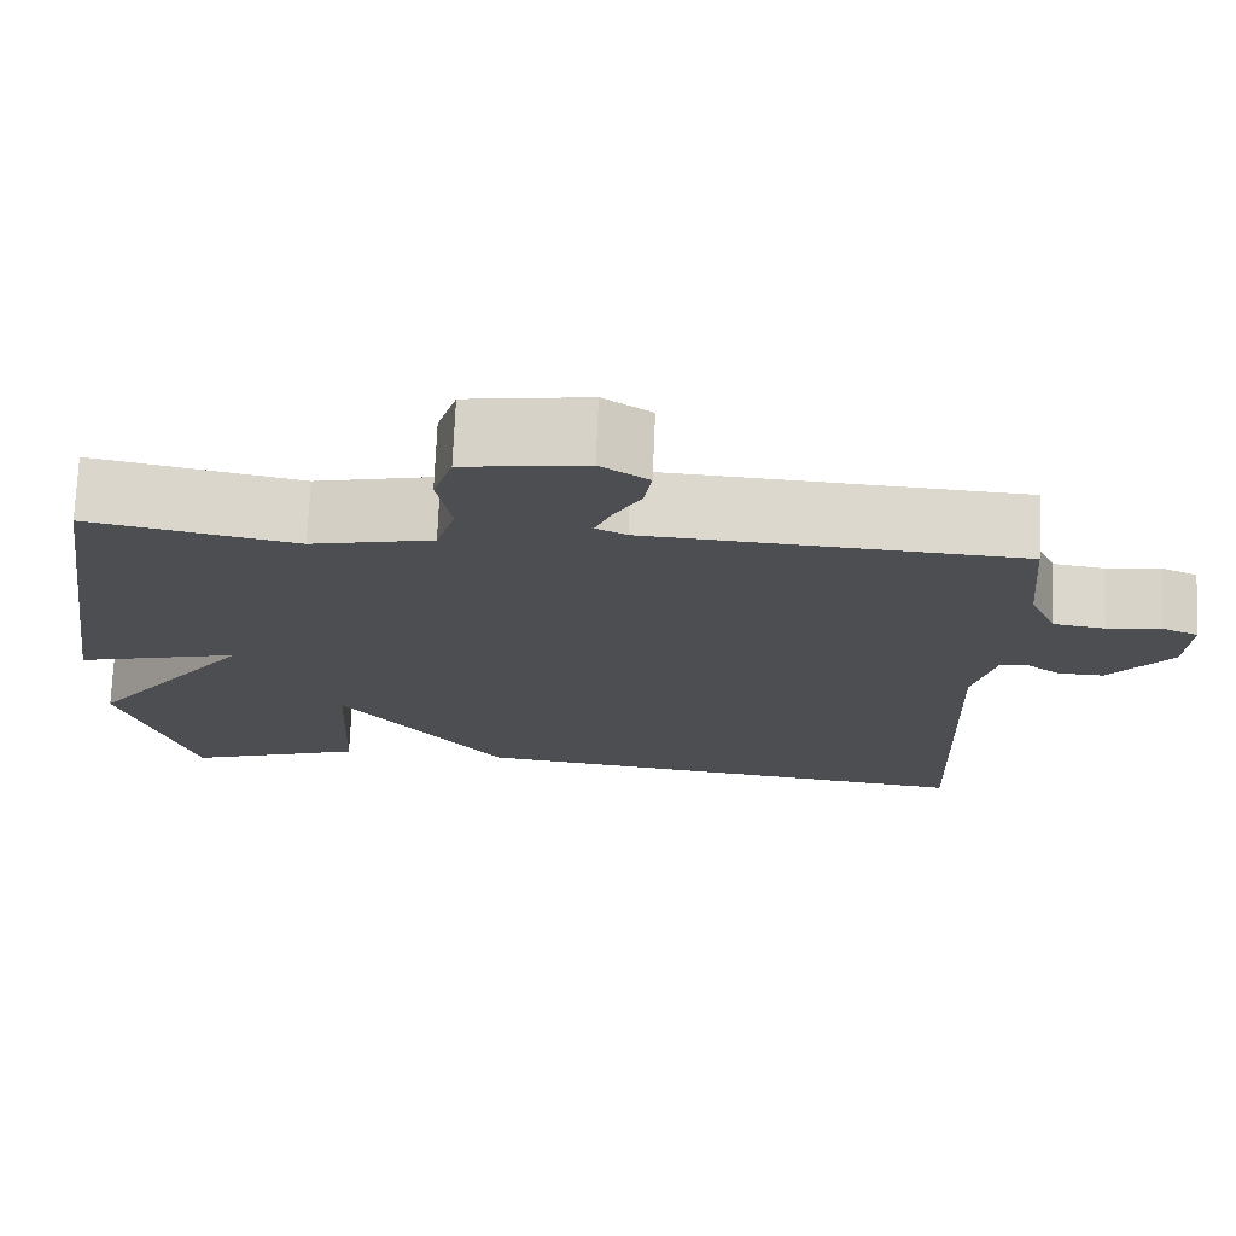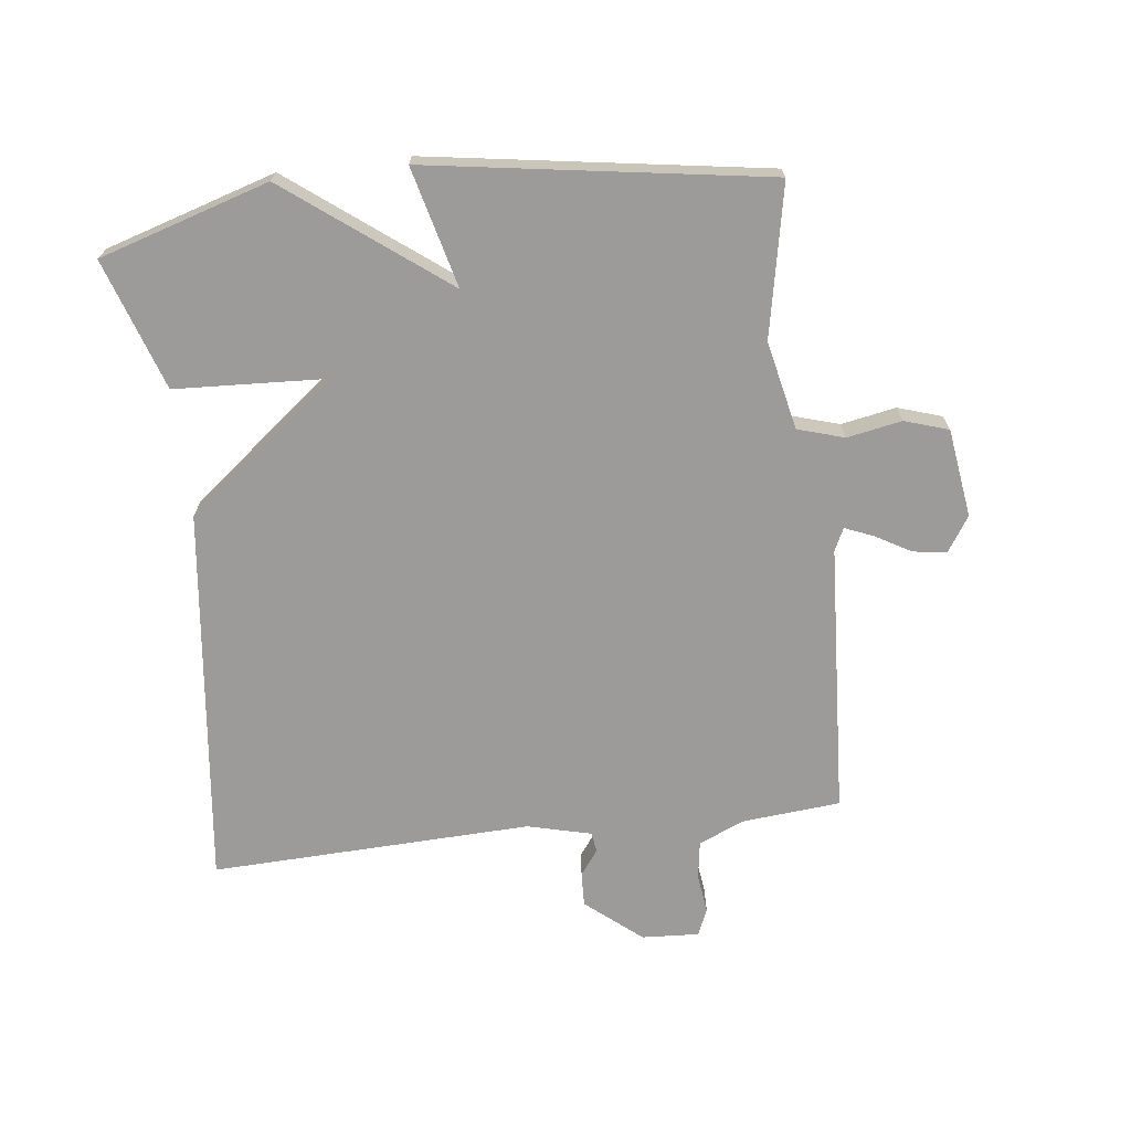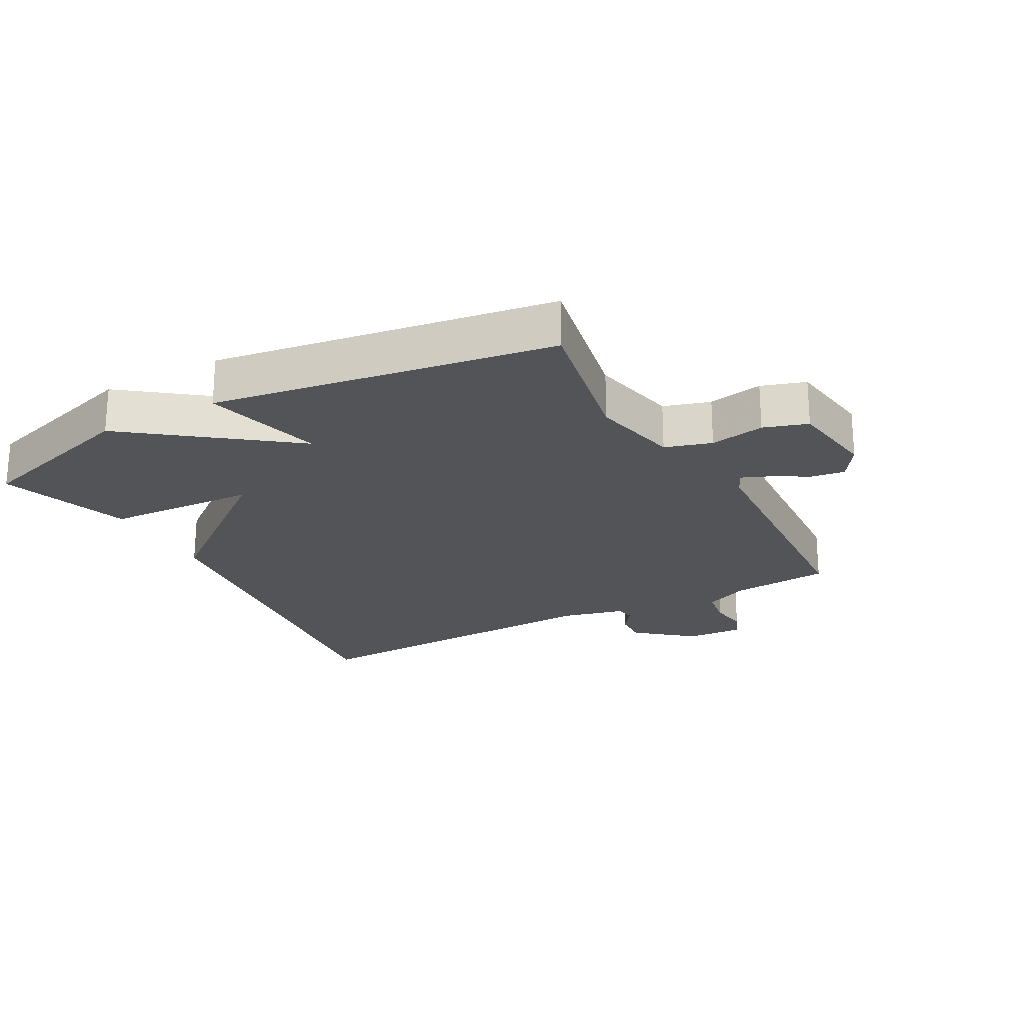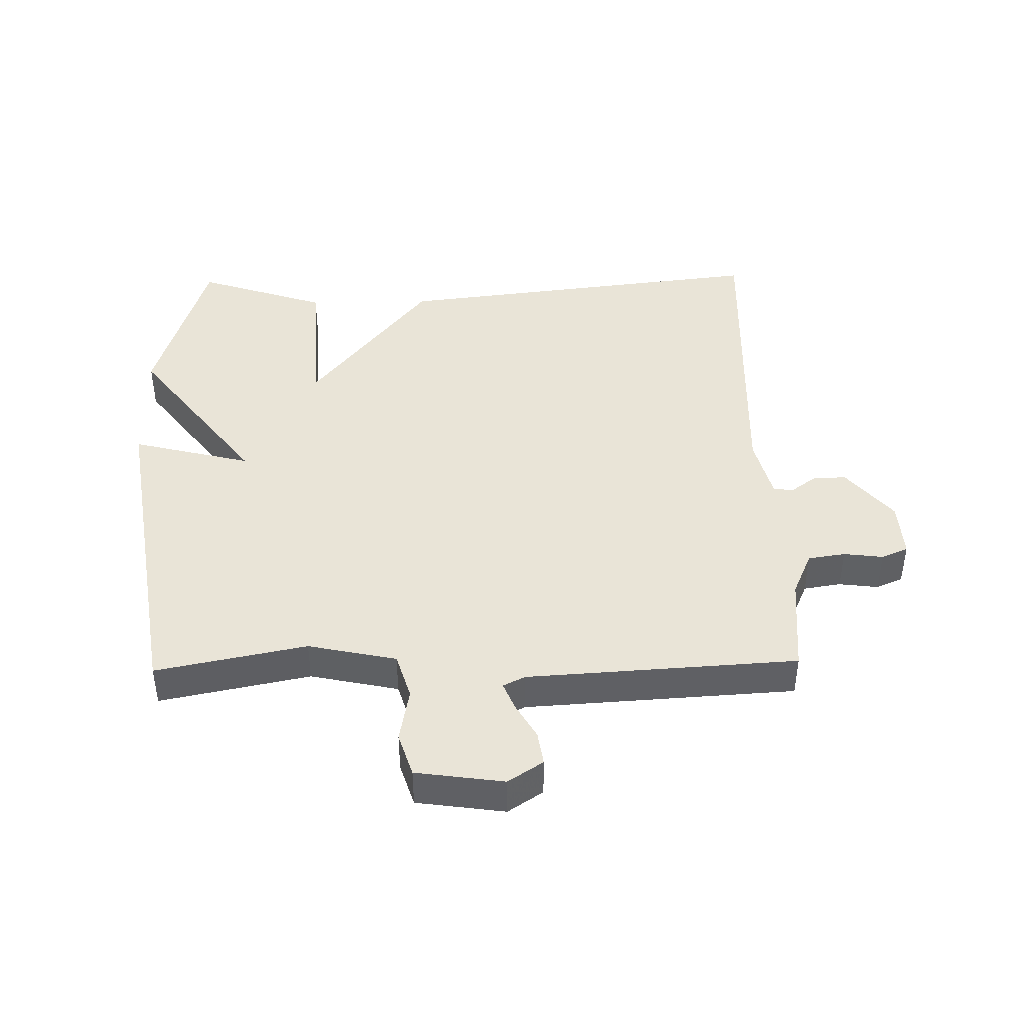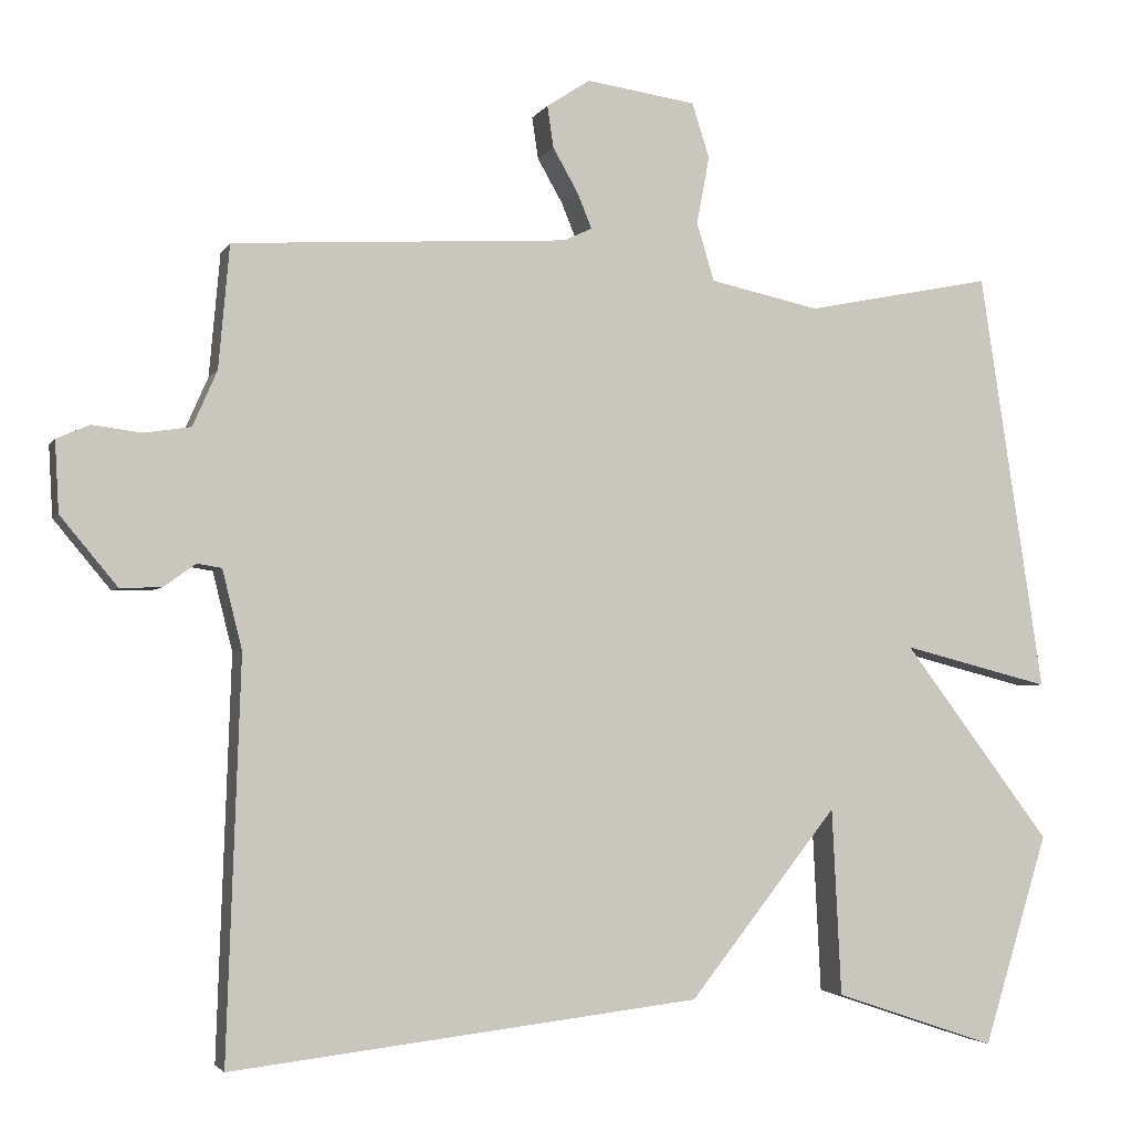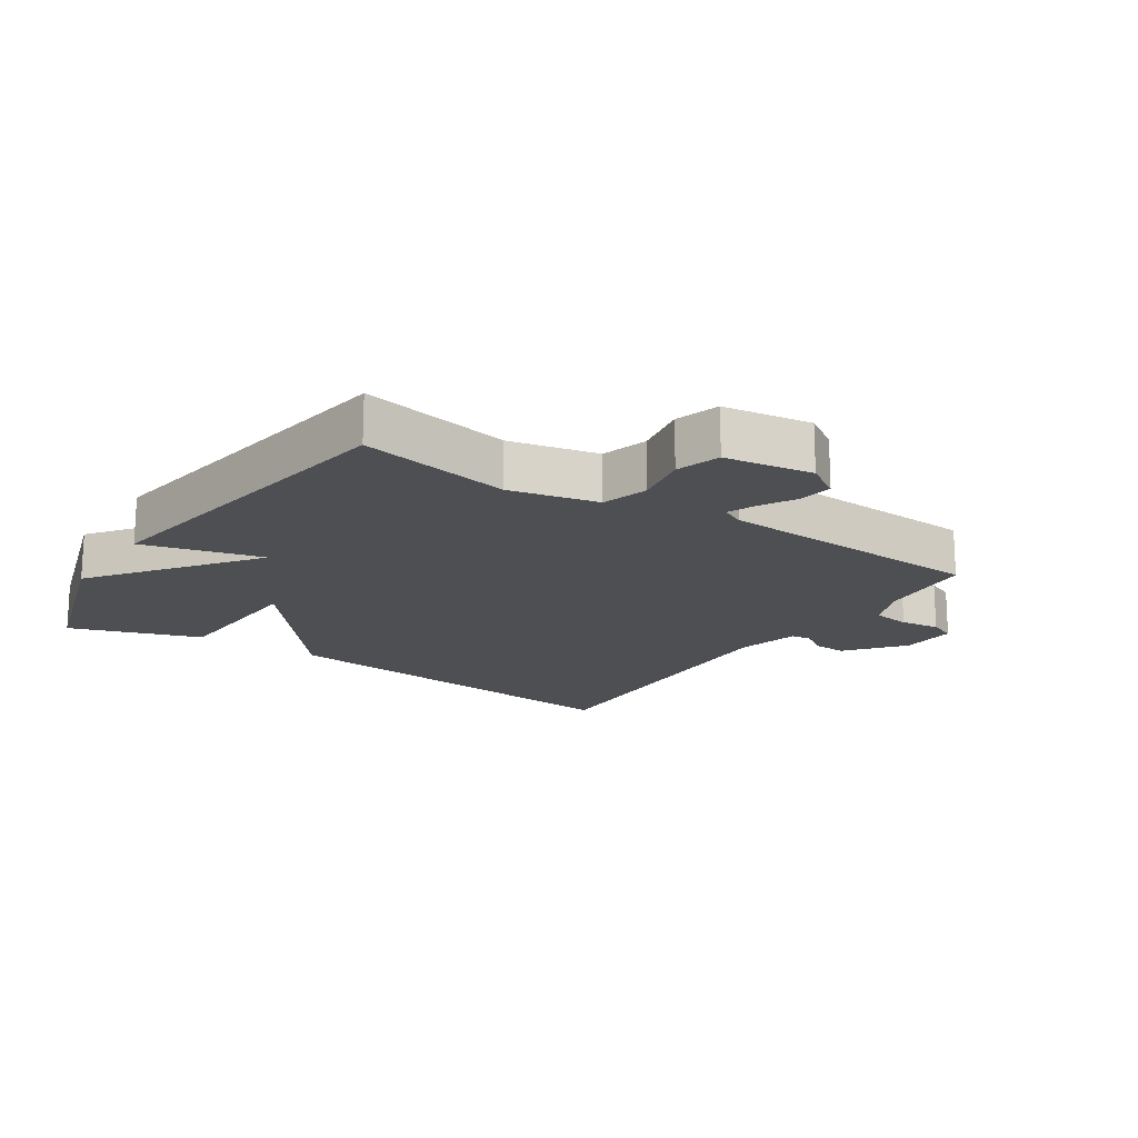
<metadata>
{"format":"obj","ext":"obj","renderer":"f3d","projection":"perspective","resolution":1024,"background":"white","views":[{"elev":73.1,"azim":2.4,"up":"+Z"},{"elev":-69.7,"azim":-83.2,"up":"+Y"},{"elev":-22.8,"azim":-61.4,"up":"+Y"},{"elev":43.1,"azim":-1.2,"up":"+Y"},{"elev":-3.2,"azim":163.3,"up":"+Z"},{"elev":-17.5,"azim":-33.3,"up":"+Y"}]}
</metadata>
<code>
v 0.5 0.07 -0.5
v -0.095 0.07 -0.431
v -0.283 0.07 -0.194
v -0.295 0.07 -0.431
v -0.5 0.07 -0.5
v -0.582 0.07 -0.233
v -0.394 0.07 0.015
v -0.582 0.07 -0.033
v -0.5 0.07 0.5
v -0.263 0.07 0.453
v -0.124 0.07 0.483
v -0.102 0.07 0.556
v -0.118 0.07 0.642
v -0.096 0.07 0.711
v 0.043 0.07 0.731
v 0.098 0.07 0.695
v 0.09 0.07 0.642
v 0.058 0.07 0.586
v 0.04 0.07 0.542
v 0.075 0.07 0.525
v 0.5 0.07 0.5
v 0.514 0.07 0.344
v 0.545 0.07 0.274
v 0.604 0.07 0.265
v 0.666 0.07 0.273
v 0.708 0.07 0.255
v 0.703 0.07 0.165
v 0.631 0.07 0.078
v 0.578 0.07 0.08
v 0.538 0.07 0.109
v 0.507 0.07 0.104
v 0.482 0.07 0.004
v 0.5 0 -0.5
v -0.095 0 -0.431
v -0.283 0 -0.194
v -0.295 0 -0.431
v -0.5 0 -0.5
v -0.582 0 -0.233
v -0.394 0 0.015
v -0.582 0 -0.033
v -0.5 0 0.5
v -0.263 0 0.453
v -0.124 0 0.483
v -0.102 0 0.556
v -0.118 0 0.642
v -0.096 0 0.711
v 0.043 0 0.731
v 0.098 0 0.695
v 0.09 0 0.642
v 0.058 0 0.586
v 0.04 0 0.542
v 0.075 0 0.525
v 0.5 0 0.5
v 0.514 0 0.344
v 0.545 0 0.274
v 0.604 0 0.265
v 0.666 0 0.273
v 0.708 0 0.255
v 0.703 0 0.165
v 0.631 0 0.078
v 0.578 0 0.08
v 0.538 0 0.109
v 0.507 0 0.104
v 0.482 0 0.004
f 28 29 30
f 27 28 30
f 26 27 30
f 25 26 30
f 24 25 30
f 23 24 30 31
f 22 23 31 32
f 20 21 22 32
f 16 17 18
f 15 16 18
f 14 15 18
f 13 14 18
f 12 13 18
f 11 12 18 19
f 7 8 9 10
f 7 10 11
f 5 6 7
f 4 5 7
f 3 4 7
f 19 20 32
f 11 19 32
f 7 11 32
f 3 7 32
f 2 3 32
f 1 2 32
f 62 61 60
f 62 60 59
f 62 59 58
f 62 58 57
f 62 57 56
f 63 62 56 55
f 64 63 55 54
f 64 54 53 52
f 50 49 48
f 50 48 47
f 50 47 46
f 50 46 45
f 50 45 44
f 51 50 44 43
f 42 41 40 39
f 43 42 39
f 39 38 37
f 39 37 36
f 39 36 35
f 64 52 51
f 64 51 43
f 64 43 39
f 64 39 35
f 64 35 34
f 64 34 33
f 1 33 34 2
f 2 34 35 3
f 3 35 36 4
f 4 36 37 5
f 5 37 38 6
f 6 38 39 7
f 7 39 40 8
f 8 40 41 9
f 9 41 42 10
f 10 42 43 11
f 11 43 44 12
f 12 44 45 13
f 13 45 46 14
f 14 46 47 15
f 15 47 48 16
f 16 48 49 17
f 17 49 50 18
f 18 50 51 19
f 19 51 52 20
f 20 52 53 21
f 21 53 54 22
f 22 54 55 23
f 23 55 56 24
f 24 56 57 25
f 25 57 58 26
f 26 58 59 27
f 27 59 60 28
f 28 60 61 29
f 29 61 62 30
f 30 62 63 31
f 31 63 64 32
f 32 64 33 1

</code>
